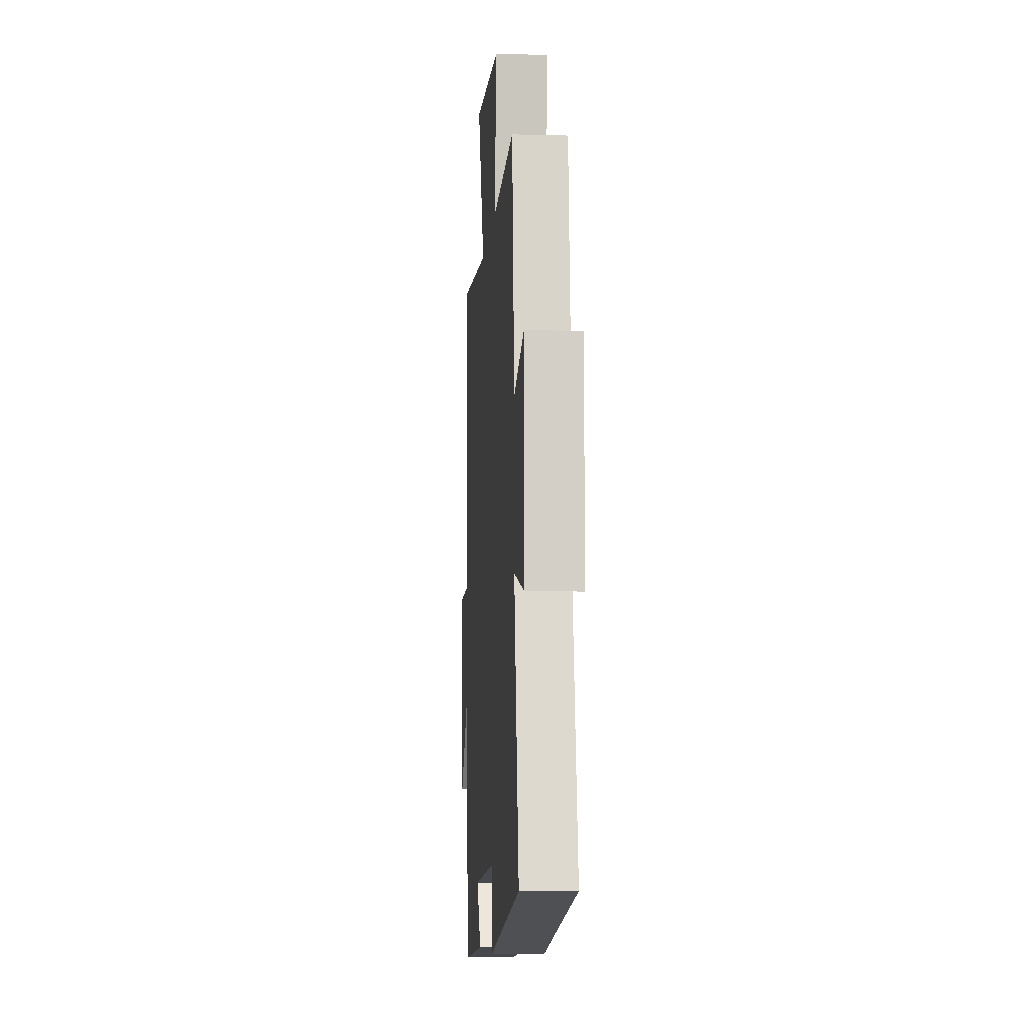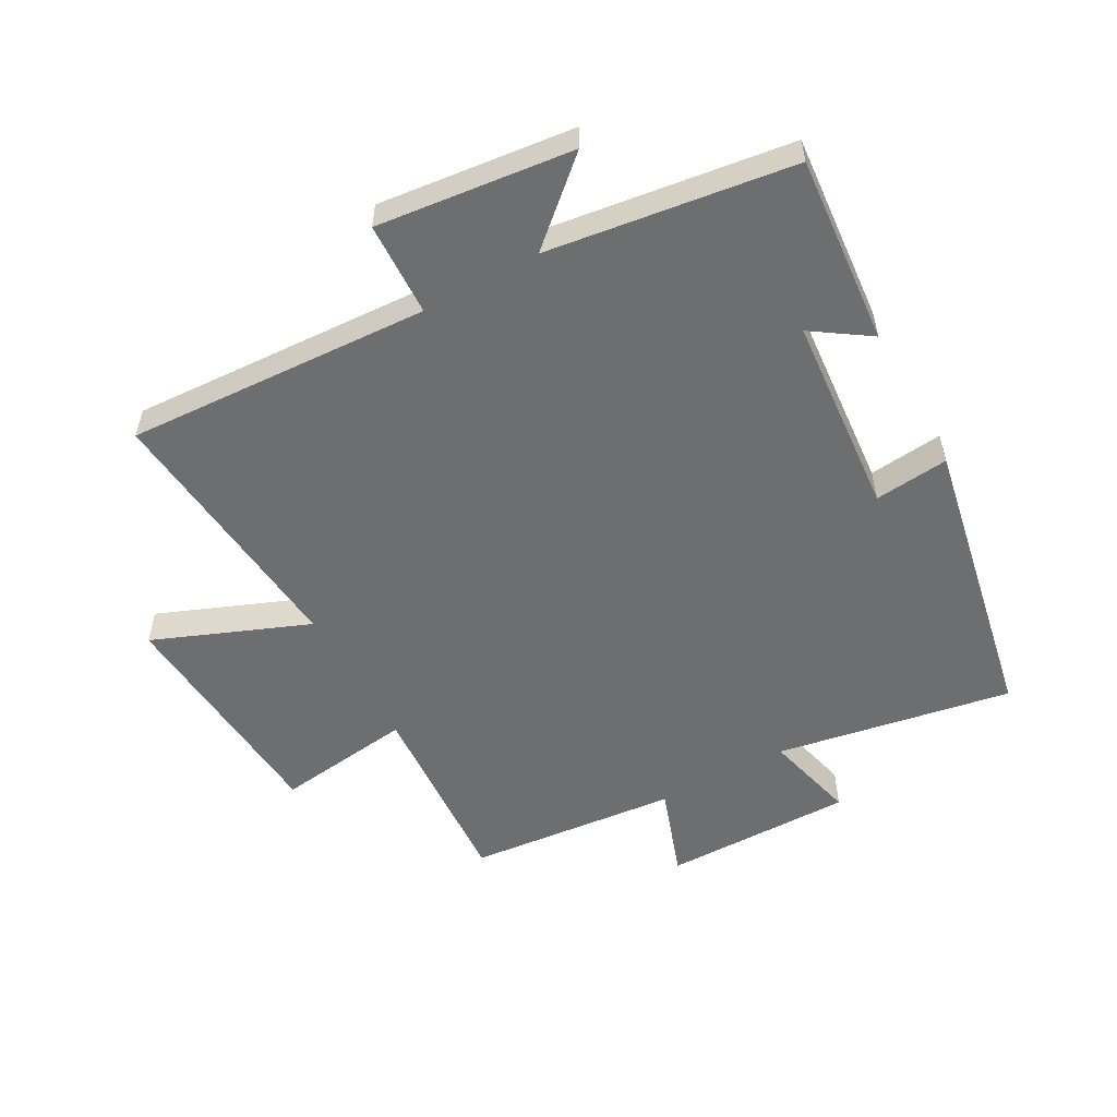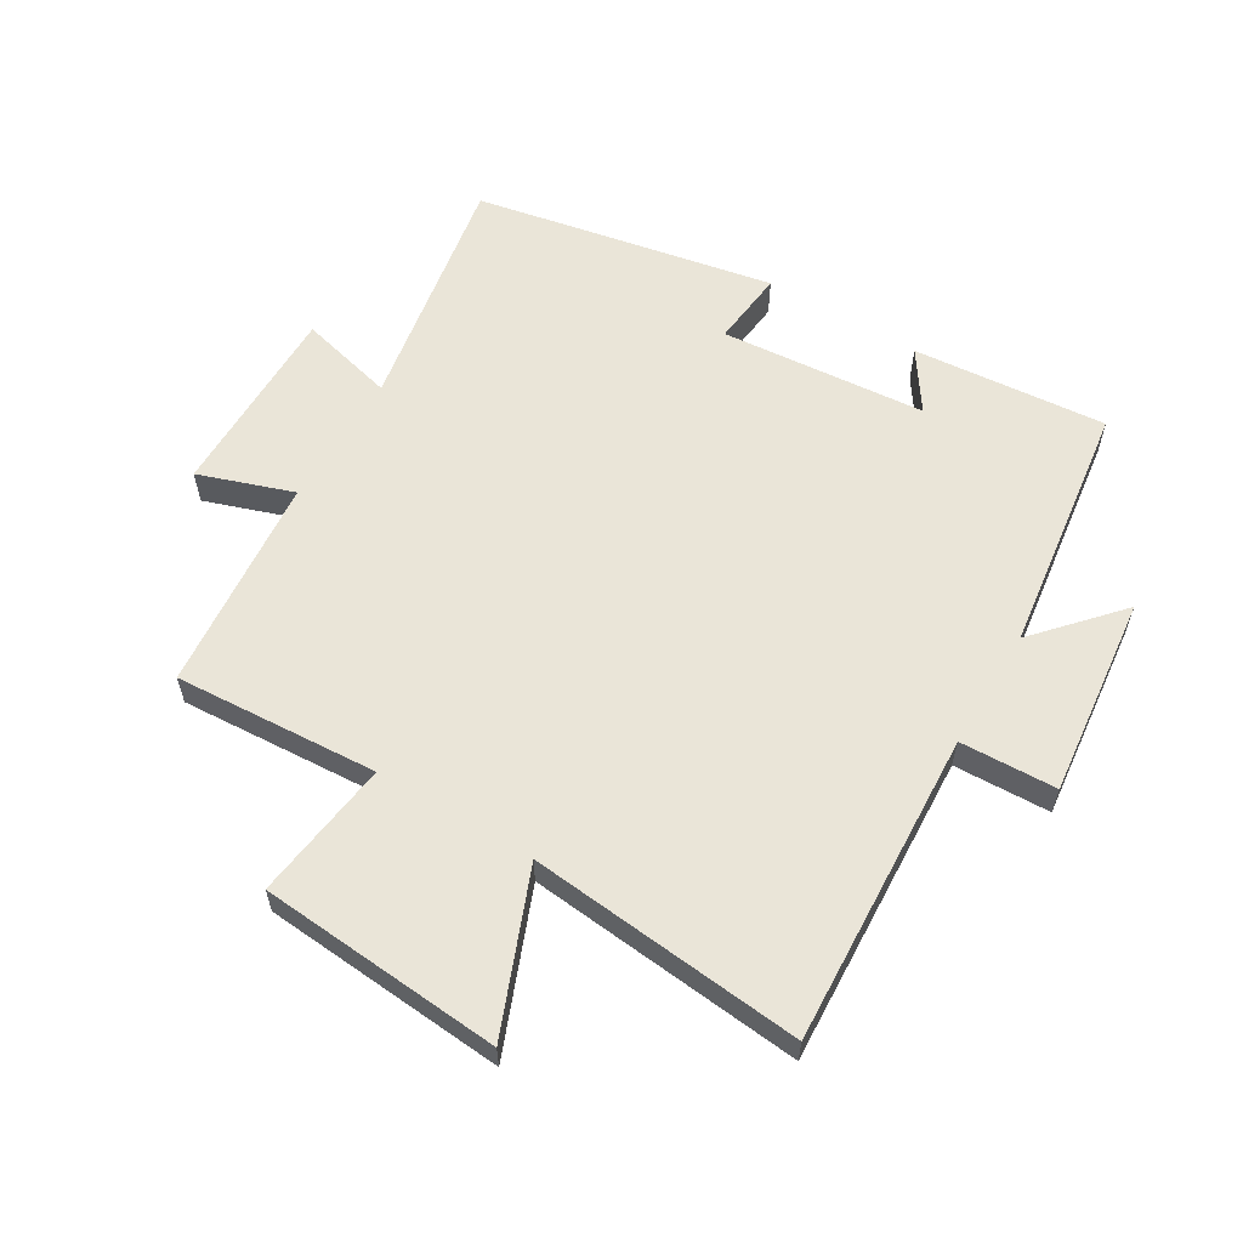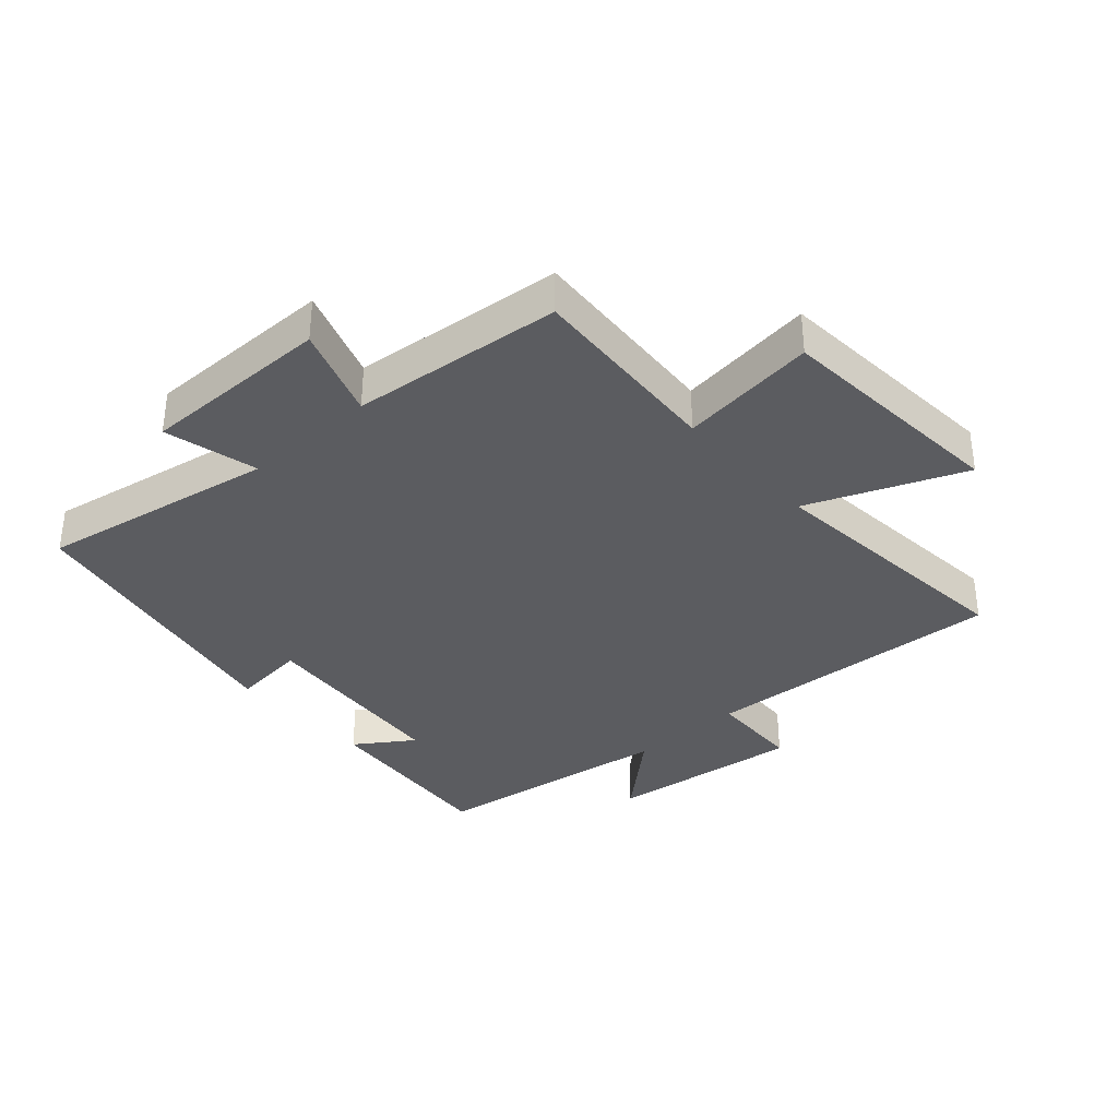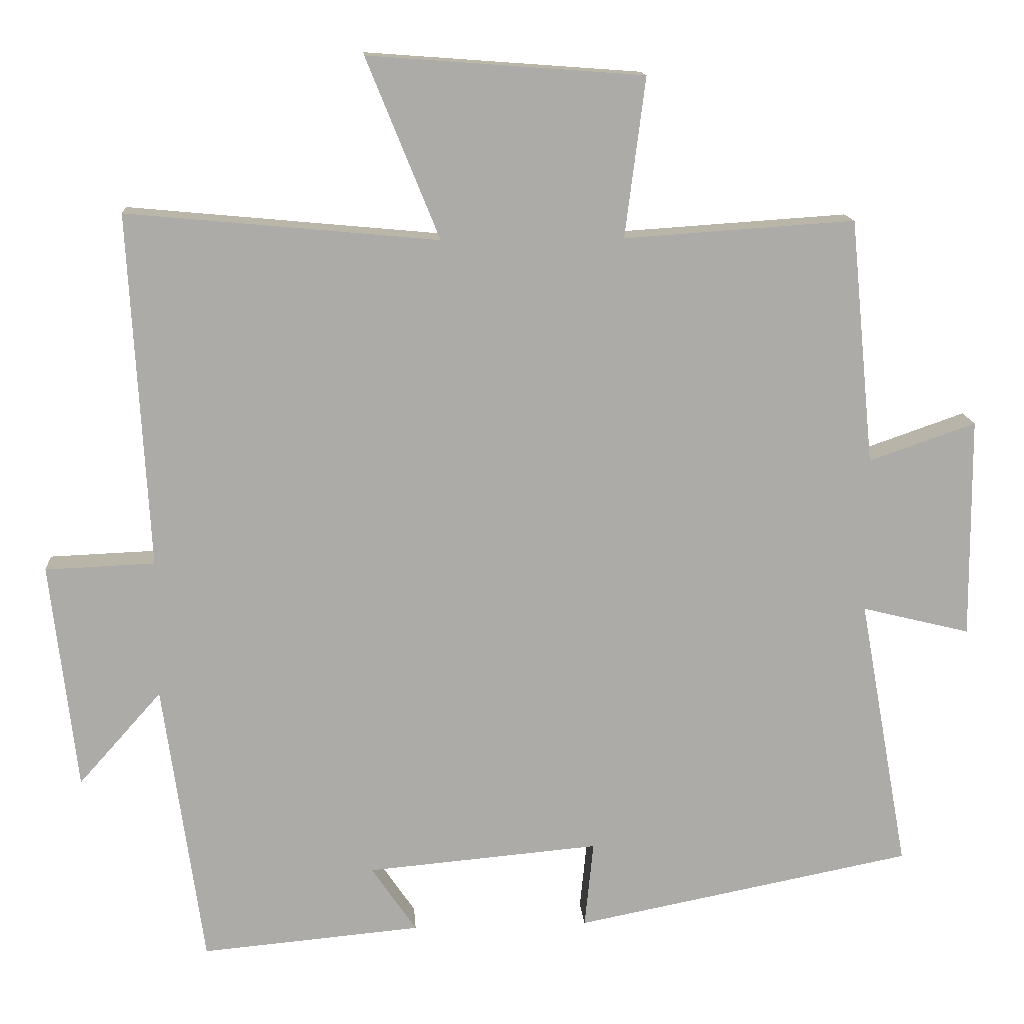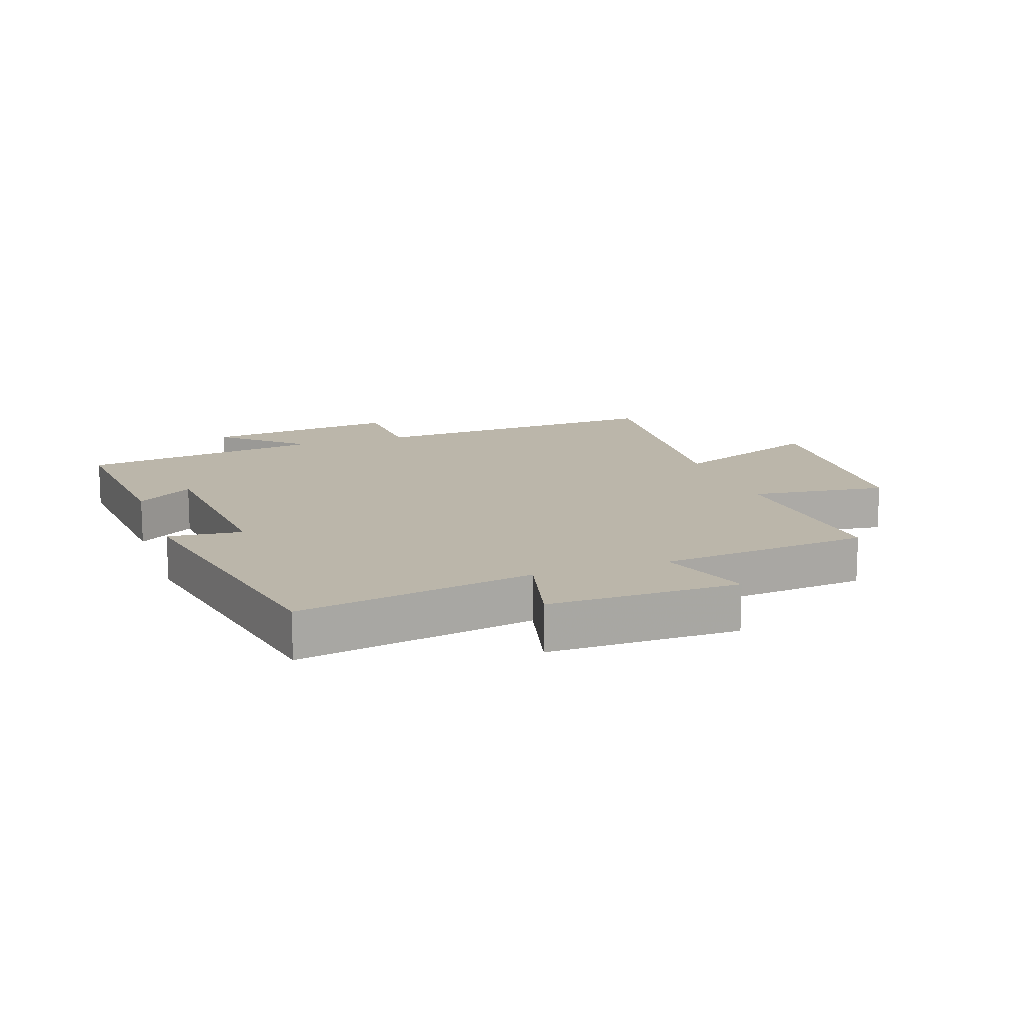
<metadata>
{"format":"obj","ext":"obj","renderer":"f3d","projection":"perspective","resolution":1024,"background":"white","views":[{"elev":-7.7,"azim":-94.3,"up":"+Z"},{"elev":-54.3,"azim":119.1,"up":"+Y"},{"elev":59.4,"azim":31.1,"up":"+Y"},{"elev":-35.2,"azim":-48.2,"up":"+Y"},{"elev":13.9,"azim":175.9,"up":"+Z"},{"elev":14.0,"azim":-109.2,"up":"+Y"}]}
</metadata>
<code>
v 0.527 0.07 0.54
v 0.5 0.07 0.054
v 0.65 0.07 0.048
v 0.614 0.07 -0.264
v 0.5 0.07 -0.136
v 0.445 0.07 -0.527
v 0.143 0.07 -0.5
v 0.205 0.07 -0.409
v -0.115 0.07 -0.381
v -0.103 0.07 -0.5
v -0.568 0.07 -0.409
v -0.5 0.07 -0.032
v -0.649 0.07 -0.069
v -0.647 0.07 0.235
v -0.5 0.07 0.184
v -0.467 0.07 0.521
v -0.15 0.07 0.5
v -0.178 0.07 0.719
v 0.2 0.07 0.747
v 0.1 0.07 0.5
v 0.527 0 0.54
v 0.5 0 0.054
v 0.65 0 0.048
v 0.614 0 -0.264
v 0.5 0 -0.136
v 0.445 0 -0.527
v 0.143 0 -0.5
v 0.205 0 -0.409
v -0.115 0 -0.381
v -0.103 0 -0.5
v -0.568 0 -0.409
v -0.5 0 -0.032
v -0.649 0 -0.069
v -0.647 0 0.235
v -0.5 0 0.184
v -0.467 0 0.521
v -0.15 0 0.5
v -0.178 0 0.719
v 0.2 0 0.747
v 0.1 0 0.5
f 17 18 19 20
f 15 16 17
f 15 17 20
f 12 13 14 15
f 12 15 20 1
f 9 10 11 12
f 8 9 12 1
f 5 6 7 8
f 2 3 4 5
f 2 5 8
f 1 2 8
f 40 39 38 37
f 37 36 35
f 40 37 35
f 35 34 33 32
f 21 40 35 32
f 32 31 30 29
f 21 32 29 28
f 28 27 26 25
f 25 24 23 22
f 28 25 22
f 28 22 21
f 1 21 22 2
f 2 22 23 3
f 3 23 24 4
f 4 24 25 5
f 5 25 26 6
f 6 26 27 7
f 7 27 28 8
f 8 28 29 9
f 9 29 30 10
f 10 30 31 11
f 11 31 32 12
f 12 32 33 13
f 13 33 34 14
f 14 34 35 15
f 15 35 36 16
f 16 36 37 17
f 17 37 38 18
f 18 38 39 19
f 19 39 40 20
f 20 40 21 1

</code>
